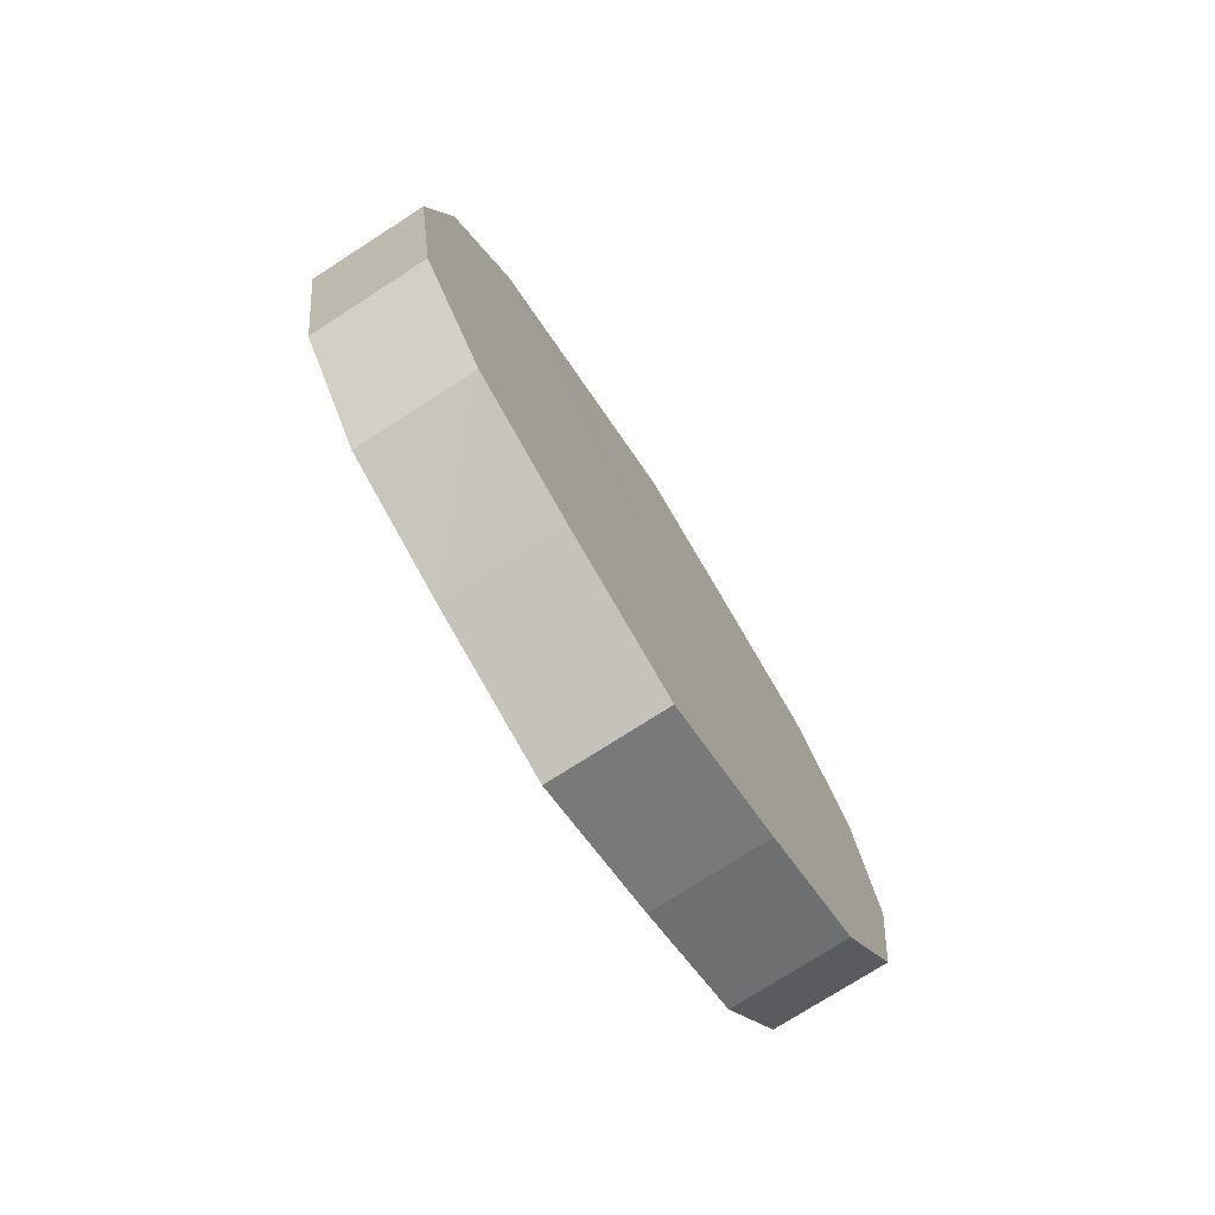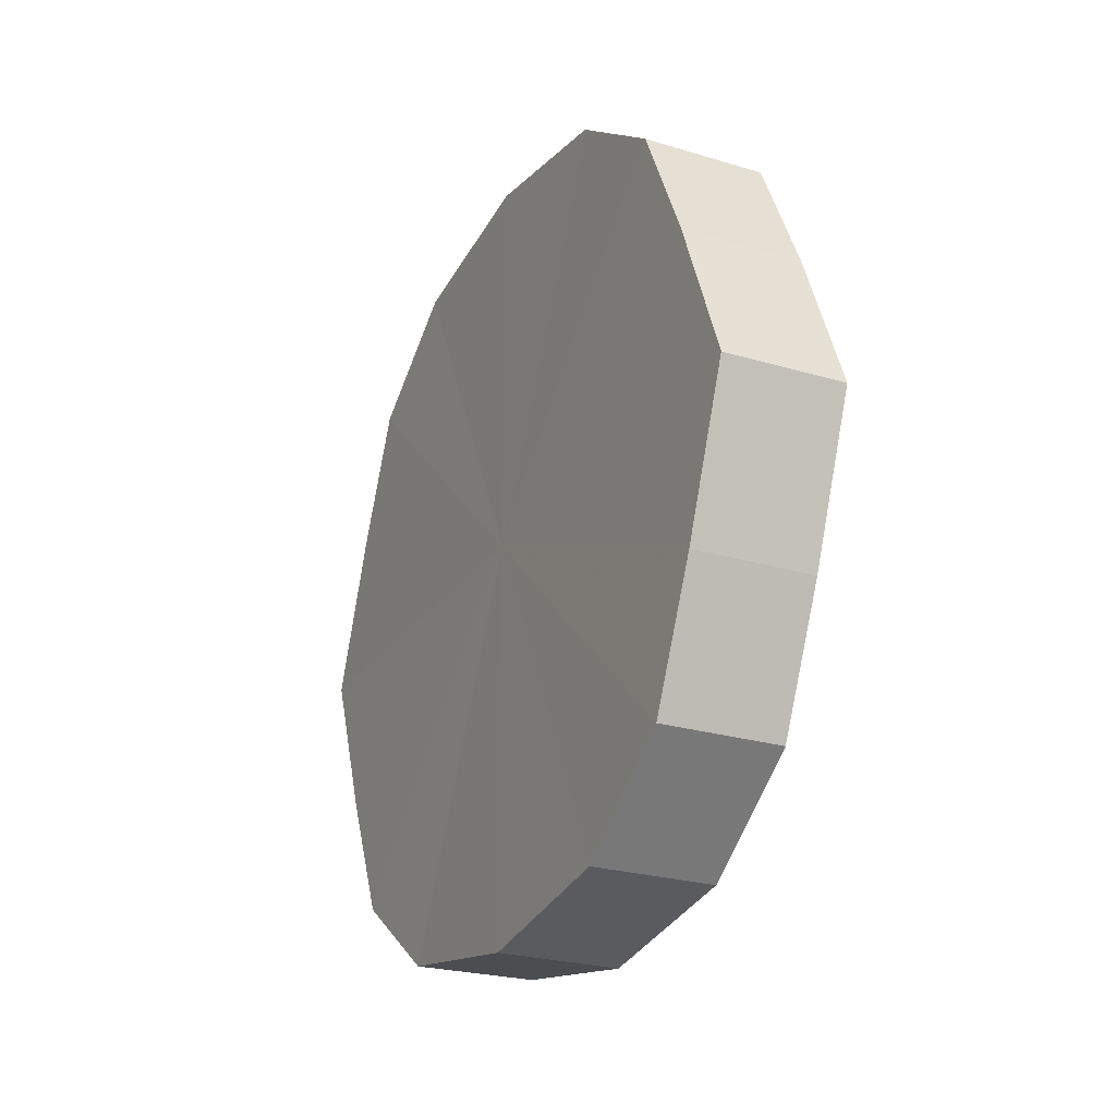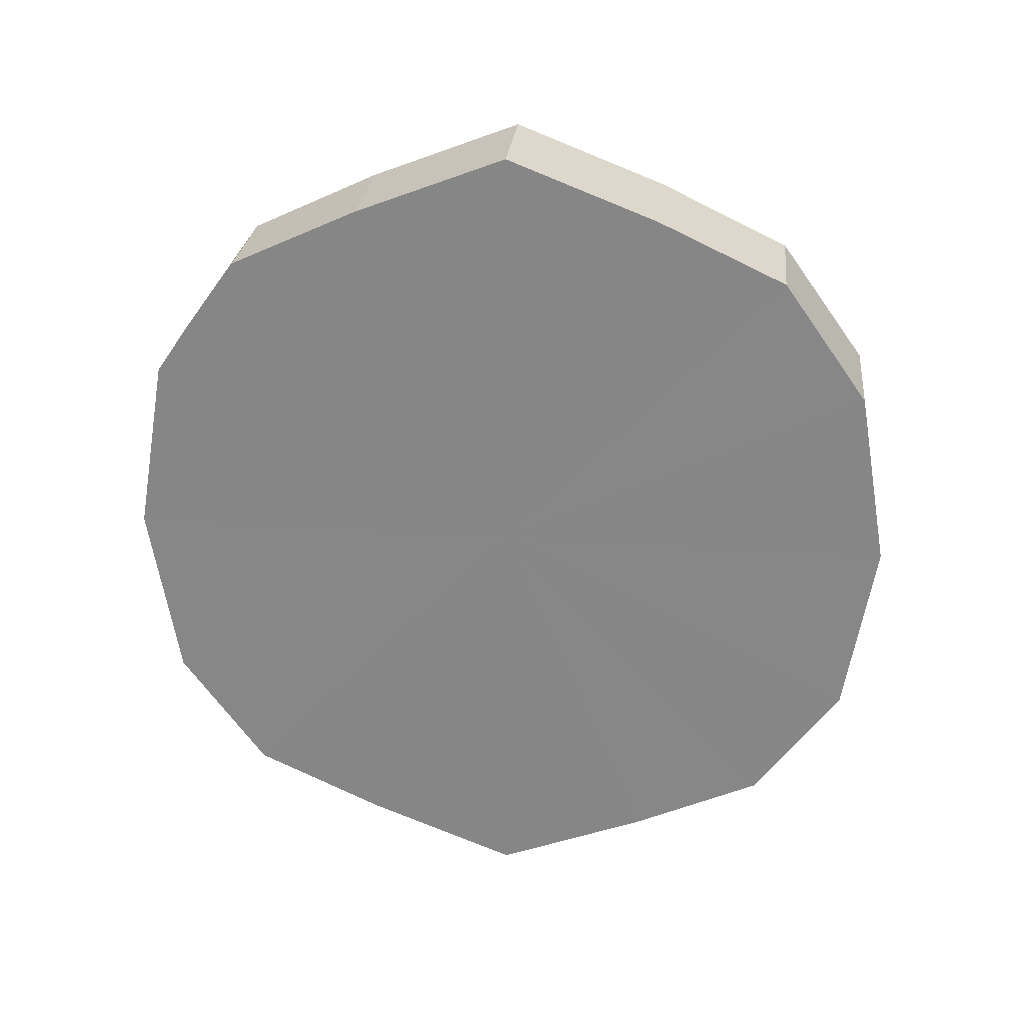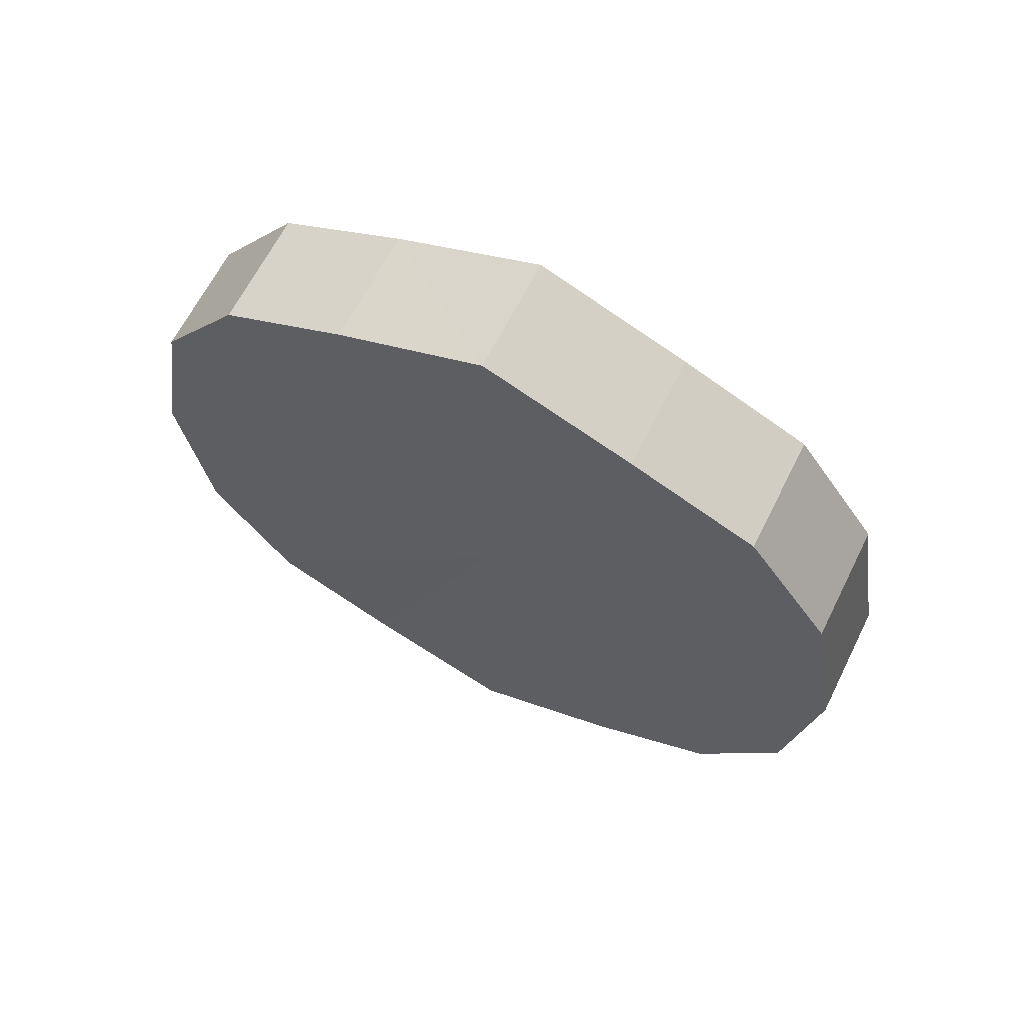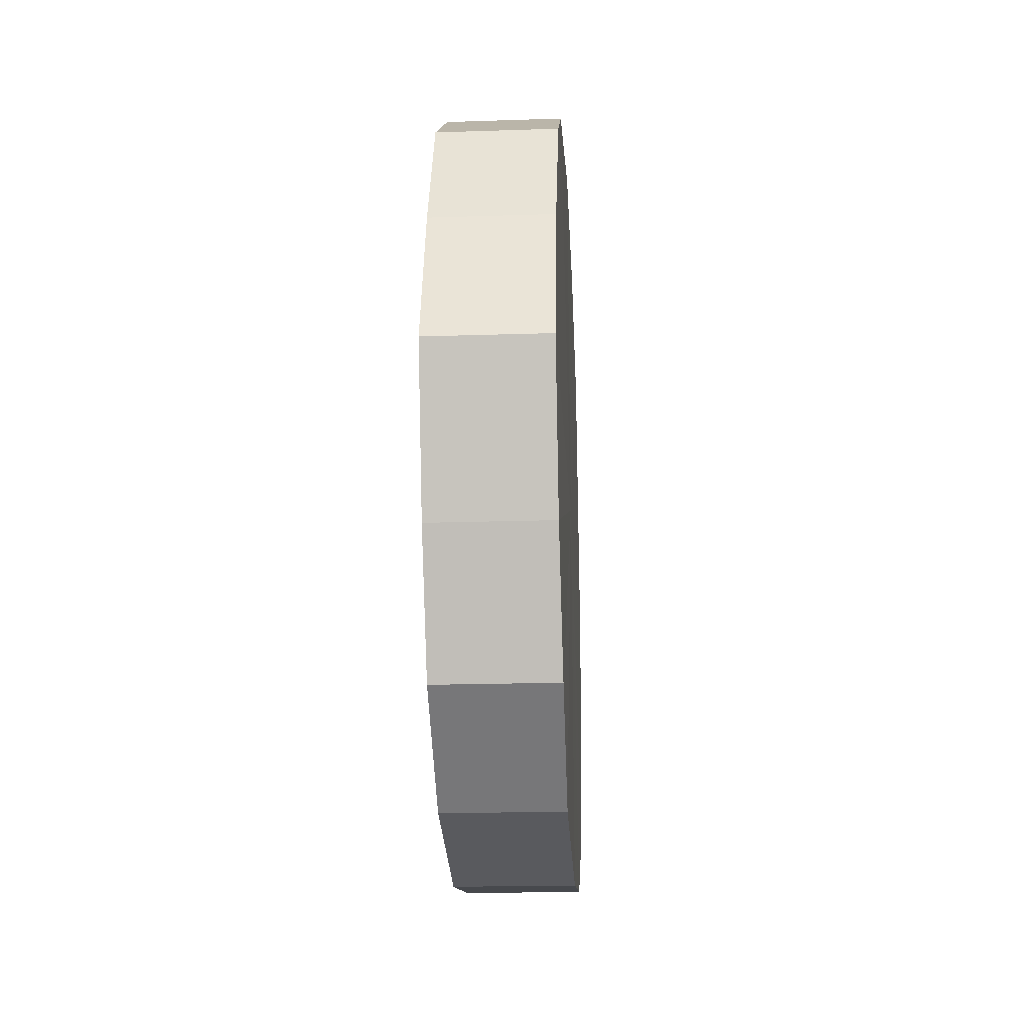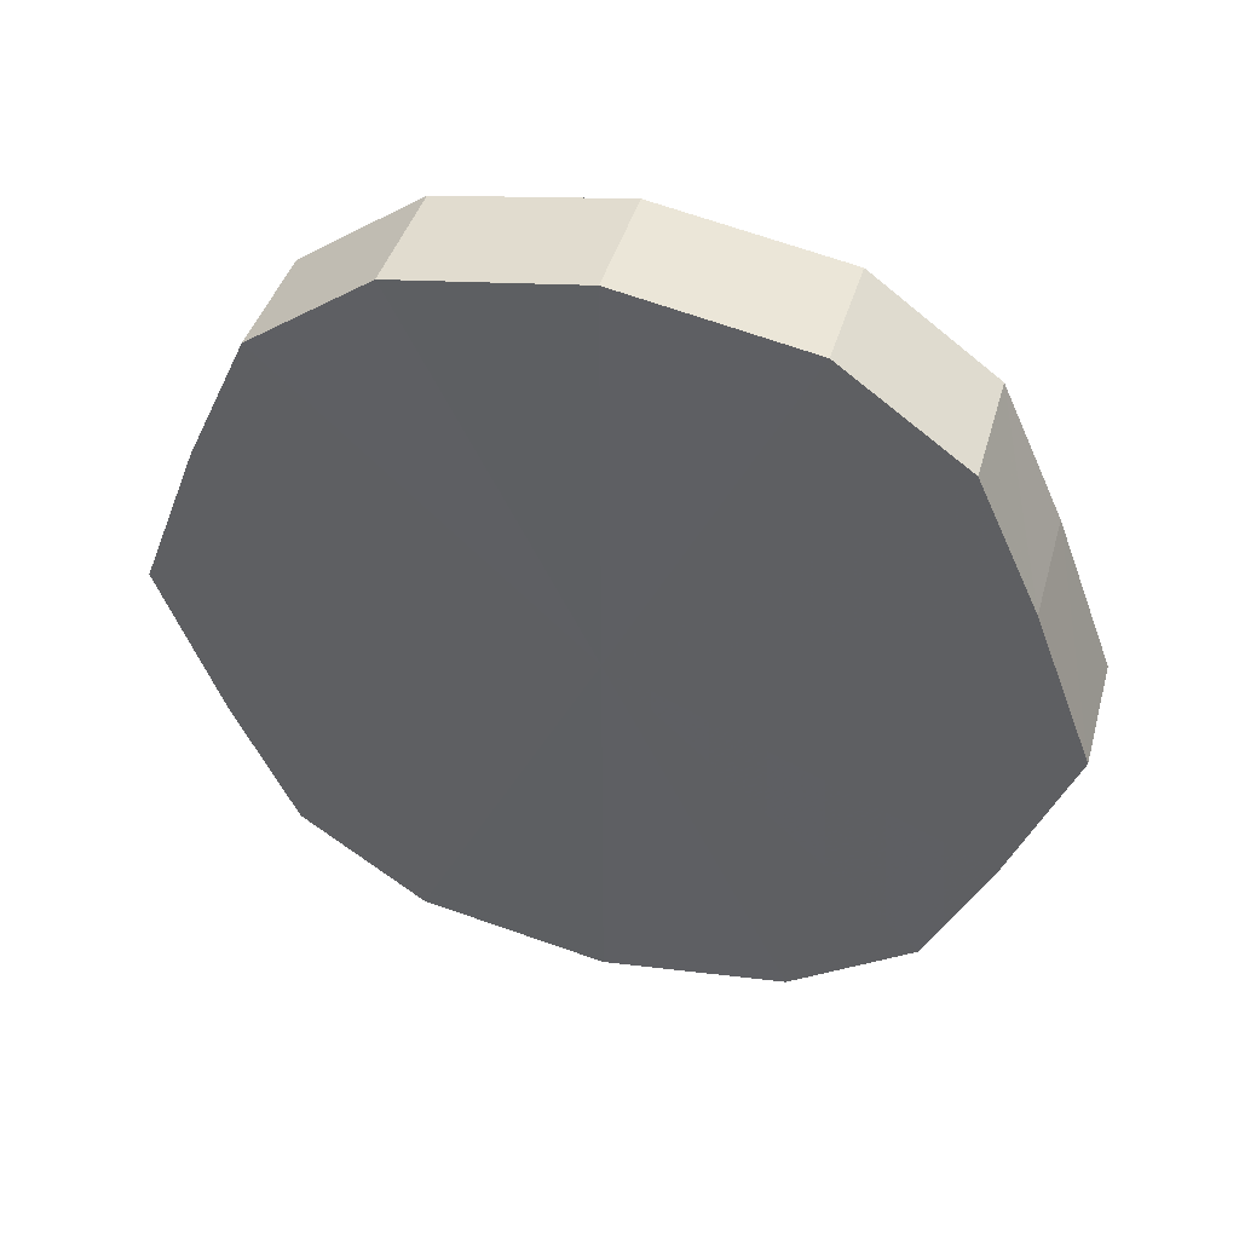
<metadata>
{"format":"obj","ext":"obj","renderer":"f3d","projection":"perspective","resolution":1024,"background":"white","views":[{"elev":-75.5,"azim":-147.5,"up":"+Y"},{"elev":-24.7,"azim":-26.4,"up":"+Z"},{"elev":26.9,"azim":-83.9,"up":"+Y"},{"elev":64.6,"azim":-63.5,"up":"+Y"},{"elev":-21.7,"azim":-176.8,"up":"+Z"},{"elev":43.2,"azim":106.1,"up":"+Z"}]}
</metadata>
<code>
o 3784
v 2246 1865 12.37
v 2246 1865 12.36
v 2246 1865 12.37
v 2246 1865 12.35
v 2246 1865 12.36
v 2246 1865 12.36
v 2246 1865 12.36
v 2246 1865 12.32
v 2246 1865 12.35
v 2246 1865 12.35
v 2246 1865 12.35
v 2246 1865 12.3
v 2246 1865 12.32
v 2246 1865 12.32
v 2246 1865 12.32
v 2246 1865 12.27
v 2246 1865 12.3
v 2246 1865 12.3
v 2246 1865 12.3
v 2246 1865 12.25
v 2246 1865 12.27
v 2246 1865 12.27
v 2246 1865 12.27
v 2246 1865 12.24
v 2246 1865 12.25
v 2246 1865 12.25
v 2246 1865 12.25
v 2246 1865 12.23
v 2246 1865 12.24
v 2246 1865 12.24
v 2246 1865 12.24
v 2246 1865 12.23
v 2246 1865 12.37
v 2246 1865 12.36
v 2246 1865 12.36
v 2246 1865 12.35
v 2246 1865 12.35
v 2246 1865 12.36
v 2246 1865 12.37
v 2246 1865 12.35
v 2246 1865 12.36
v 2246 1865 12.32
v 2246 1865 12.32
v 2246 1865 12.32
v 2246 1865 12.35
v 2246 1865 12.3
v 2246 1865 12.32
v 2246 1865 12.3
v 2246 1865 12.3
v 2246 1865 12.27
v 2246 1865 12.3
v 2246 1865 12.25
v 2246 1865 12.27
v 2246 1865 12.27
v 2246 1865 12.27
v 2246 1865 12.24
v 2246 1865 12.25
v 2246 1865 12.23
v 2246 1865 12.24
v 2246 1865 12.25
v 2246 1865 12.25
v 2246 1865 12.24
v 2246 1865 12.23
v 2246 1865 12.24
v 2246 1865 12.3
v 2246 1865 12.36
v 2246 1865 12.37
v 2246 1865 12.35
v 2246 1865 12.36
v 2246 1865 12.32
v 2246 1865 12.35
v 2246 1865 12.3
v 2246 1865 12.32
v 2246 1865 12.27
v 2246 1865 12.3
v 2246 1865 12.25
v 2246 1865 12.27
v 2246 1865 12.24
v 2246 1865 12.25
v 2246 1865 12.23
v 2246 1865 12.24
v 2246 1865 12.3
v 2246 1865 12.37
v 2246 1865 12.36
v 2246 1865 12.36
v 2246 1865 12.35
v 2246 1865 12.35
v 2246 1865 12.32
v 2246 1865 12.32
v 2246 1865 12.3
v 2246 1865 12.3
v 2246 1865 12.27
v 2246 1865 12.27
v 2246 1865 12.25
v 2246 1865 12.25
v 2246 1865 12.24
v 2246 1865 12.24
v 2246 1865 12.23
f 1 2 3
f 2 4 5
f 6 1 7
f 4 8 9
f 10 6 11
f 8 12 13
f 14 10 15
f 12 16 17
f 18 14 19
f 16 20 21
f 22 18 23
f 20 24 25
f 26 22 27
f 24 28 29
f 30 26 31
f 28 30 32
f 33 34 35
f 35 36 37
f 38 39 33
f 40 41 38
f 37 42 43
f 44 45 40
f 46 47 44
f 43 48 49
f 50 51 46
f 52 53 50
f 49 54 55
f 56 57 52
f 58 59 56
f 55 60 61
f 62 63 58
f 61 64 62
f 65 66 67
f 65 68 66
f 65 67 69
f 65 70 68
f 65 69 71
f 65 72 70
f 65 71 73
f 65 74 72
f 65 73 75
f 65 76 74
f 65 75 77
f 65 78 76
f 65 77 79
f 65 80 78
f 65 79 81
f 65 81 80
f 82 83 84
f 82 85 83
f 82 84 86
f 82 87 85
f 82 86 88
f 82 89 87
f 82 88 90
f 82 91 89
f 82 90 92
f 82 93 91
f 82 92 94
f 82 95 93
f 82 94 96
f 82 97 95
f 82 96 98
f 82 98 97

</code>
